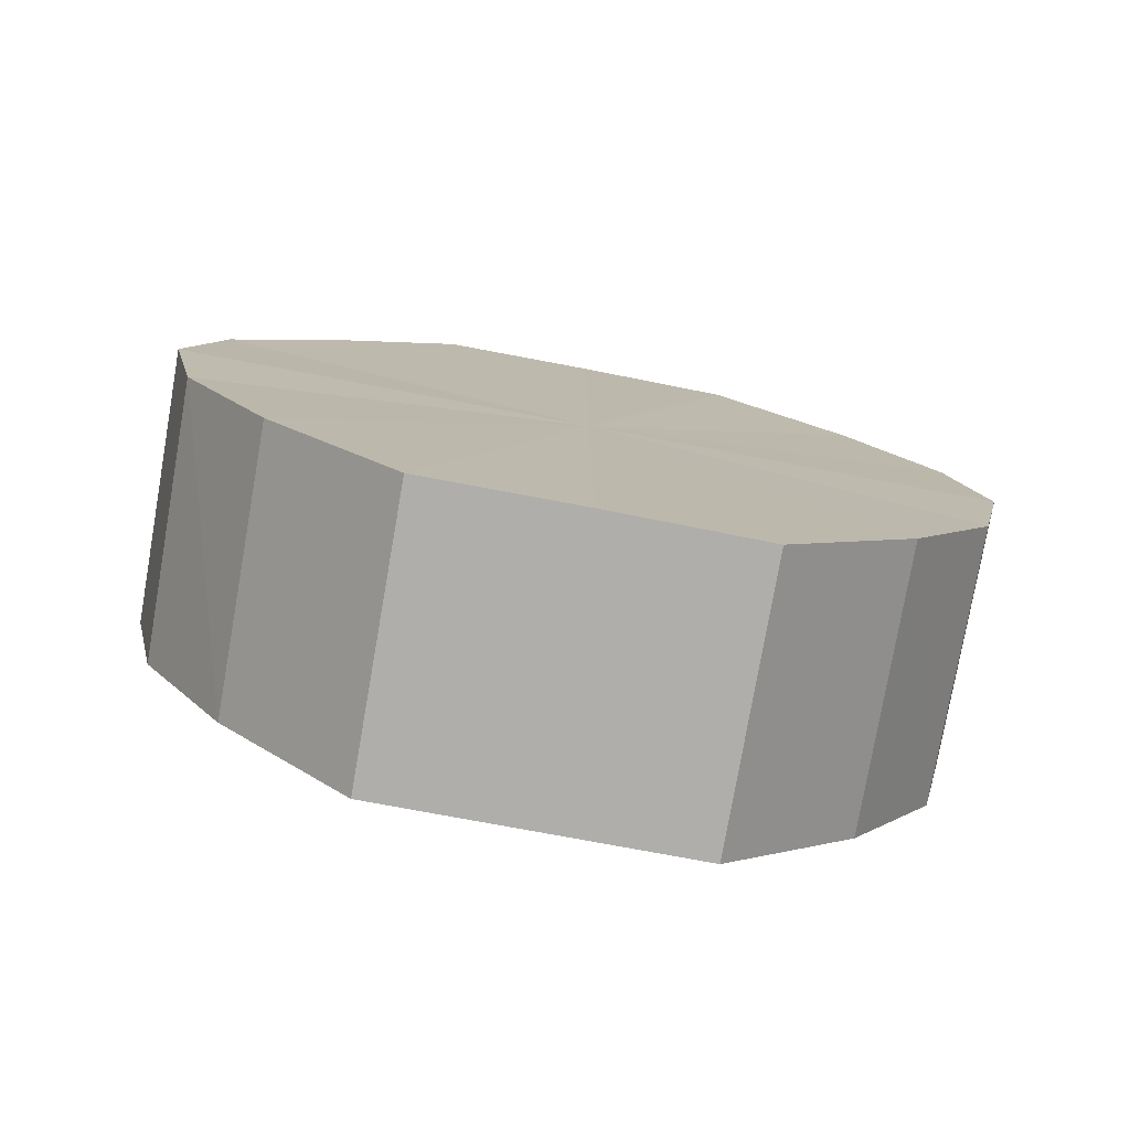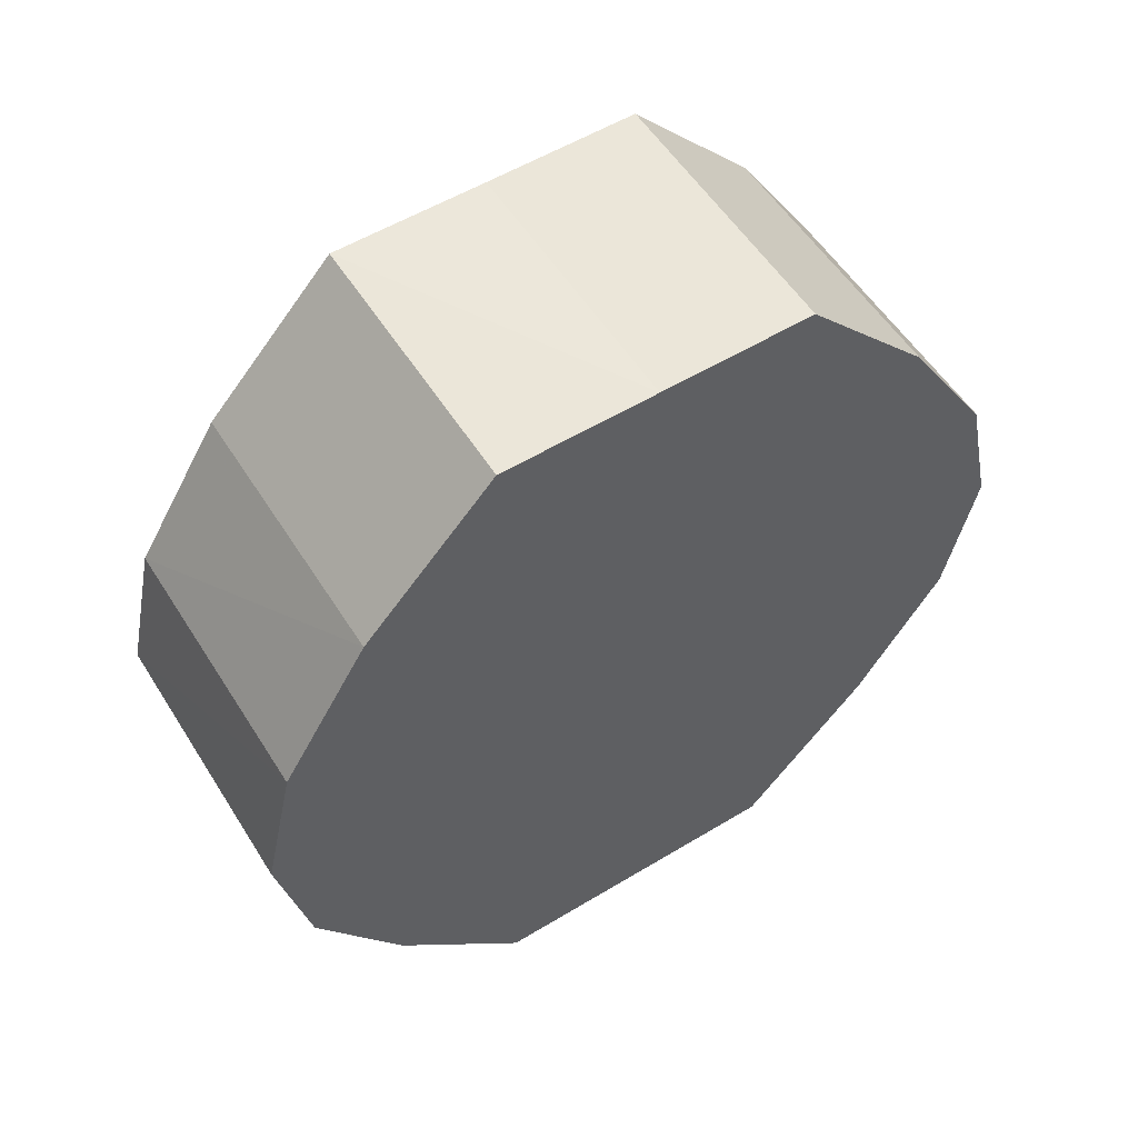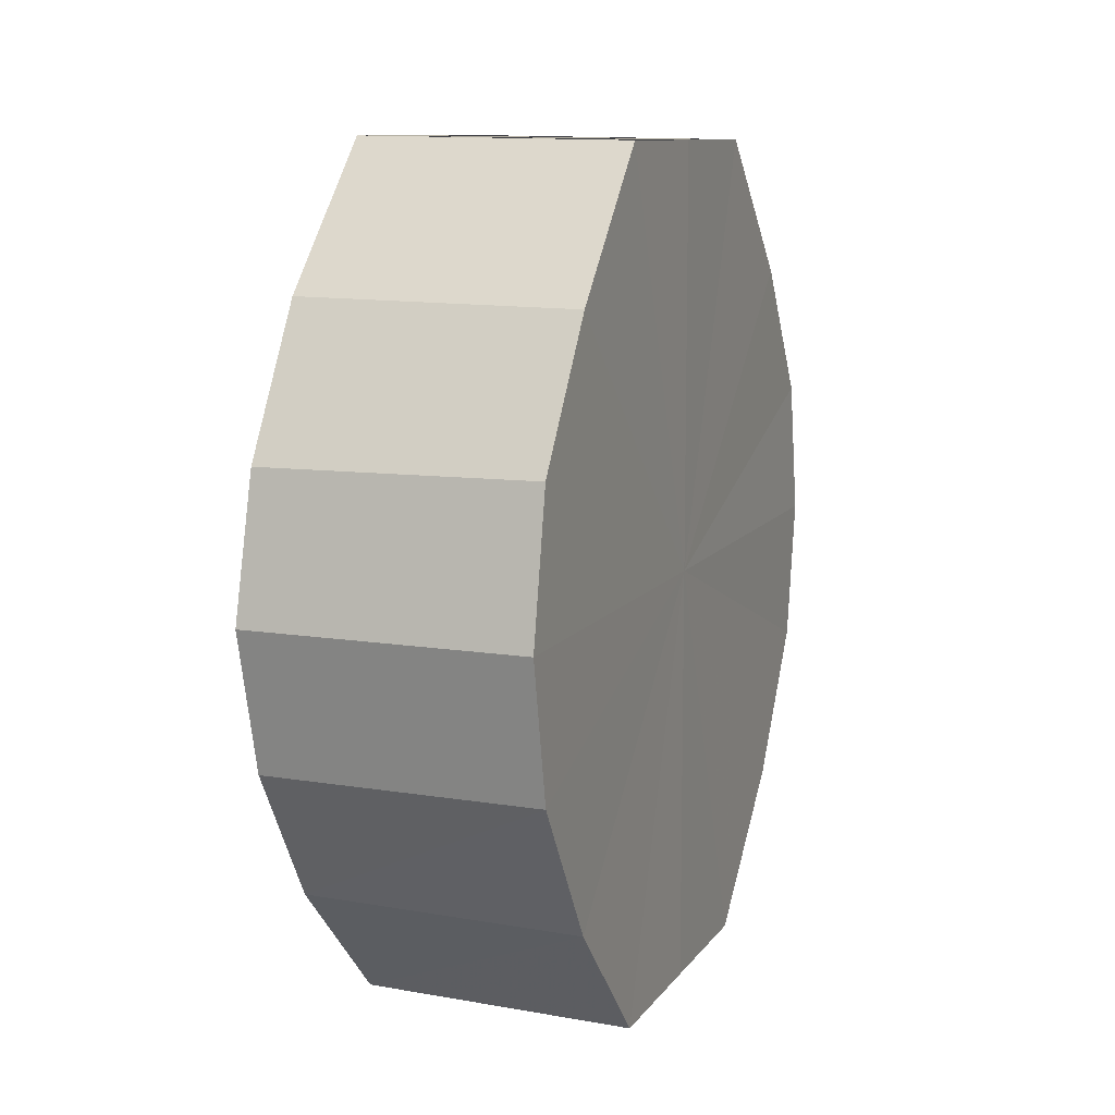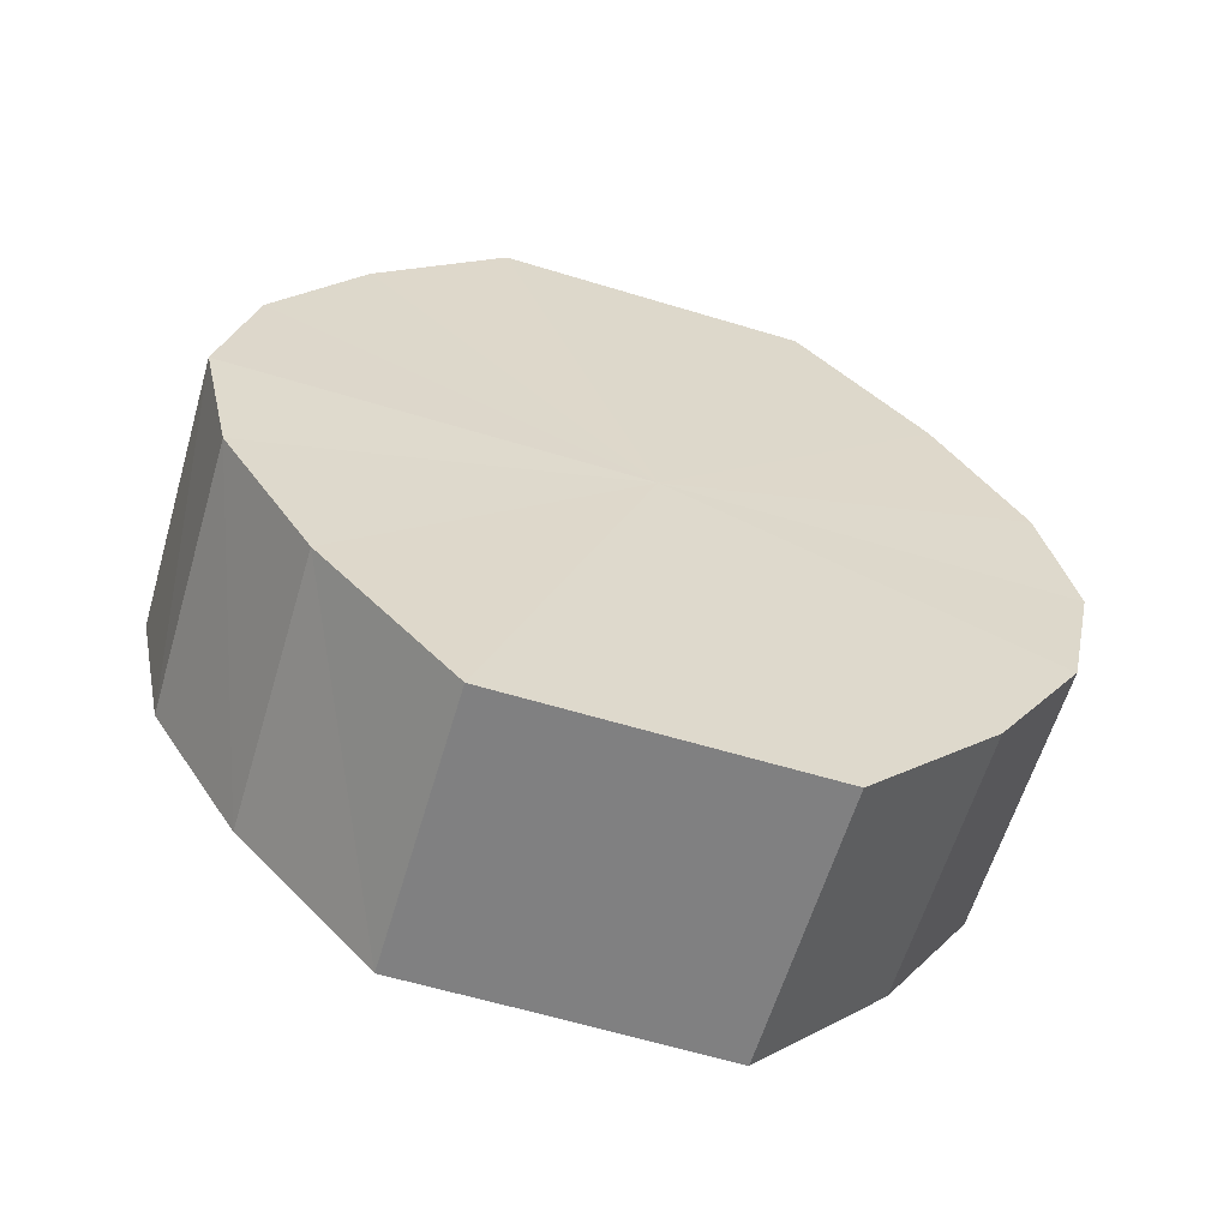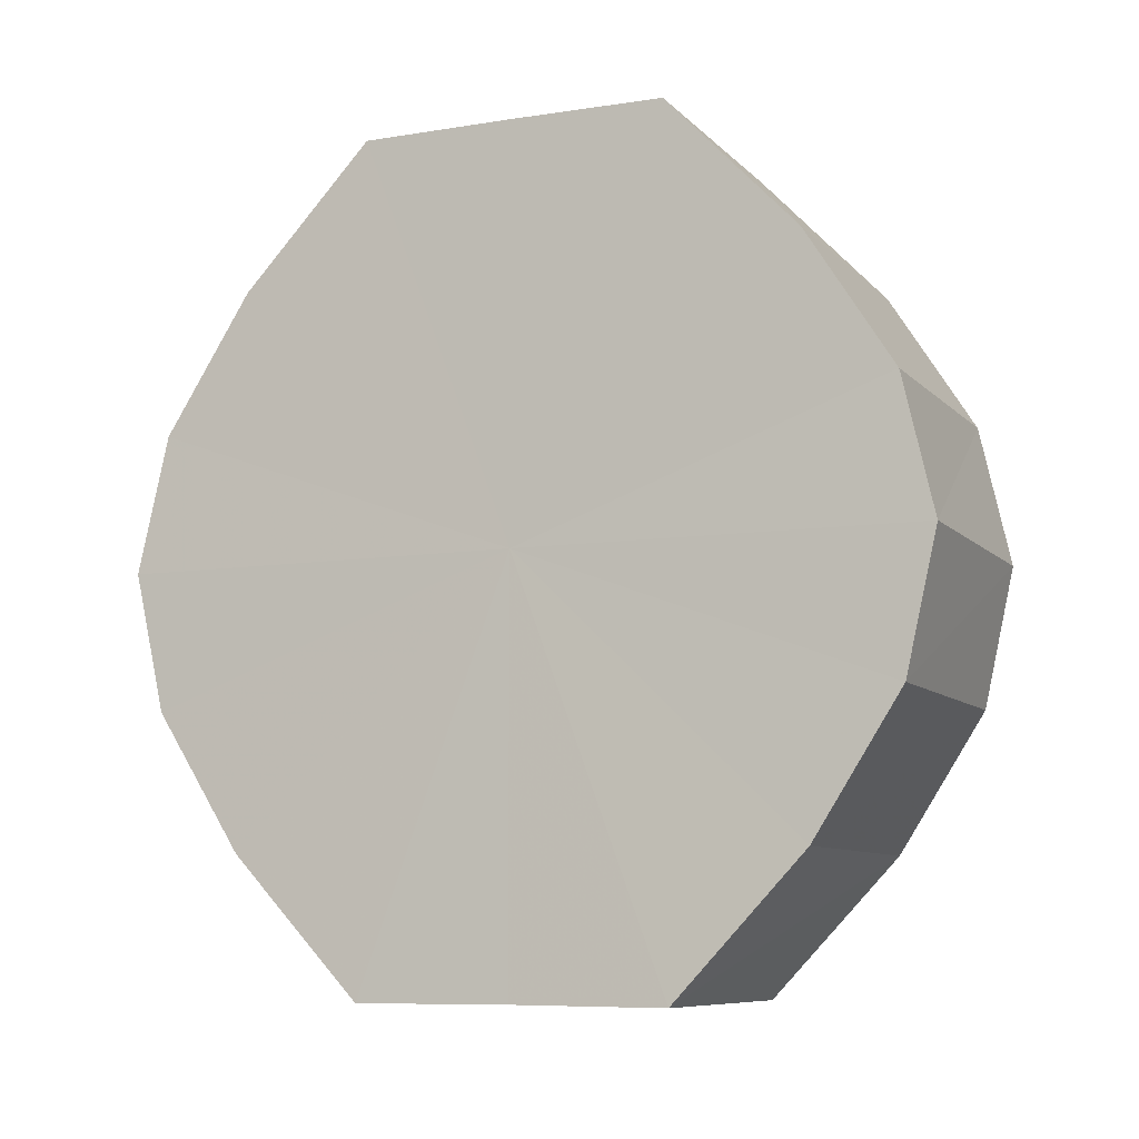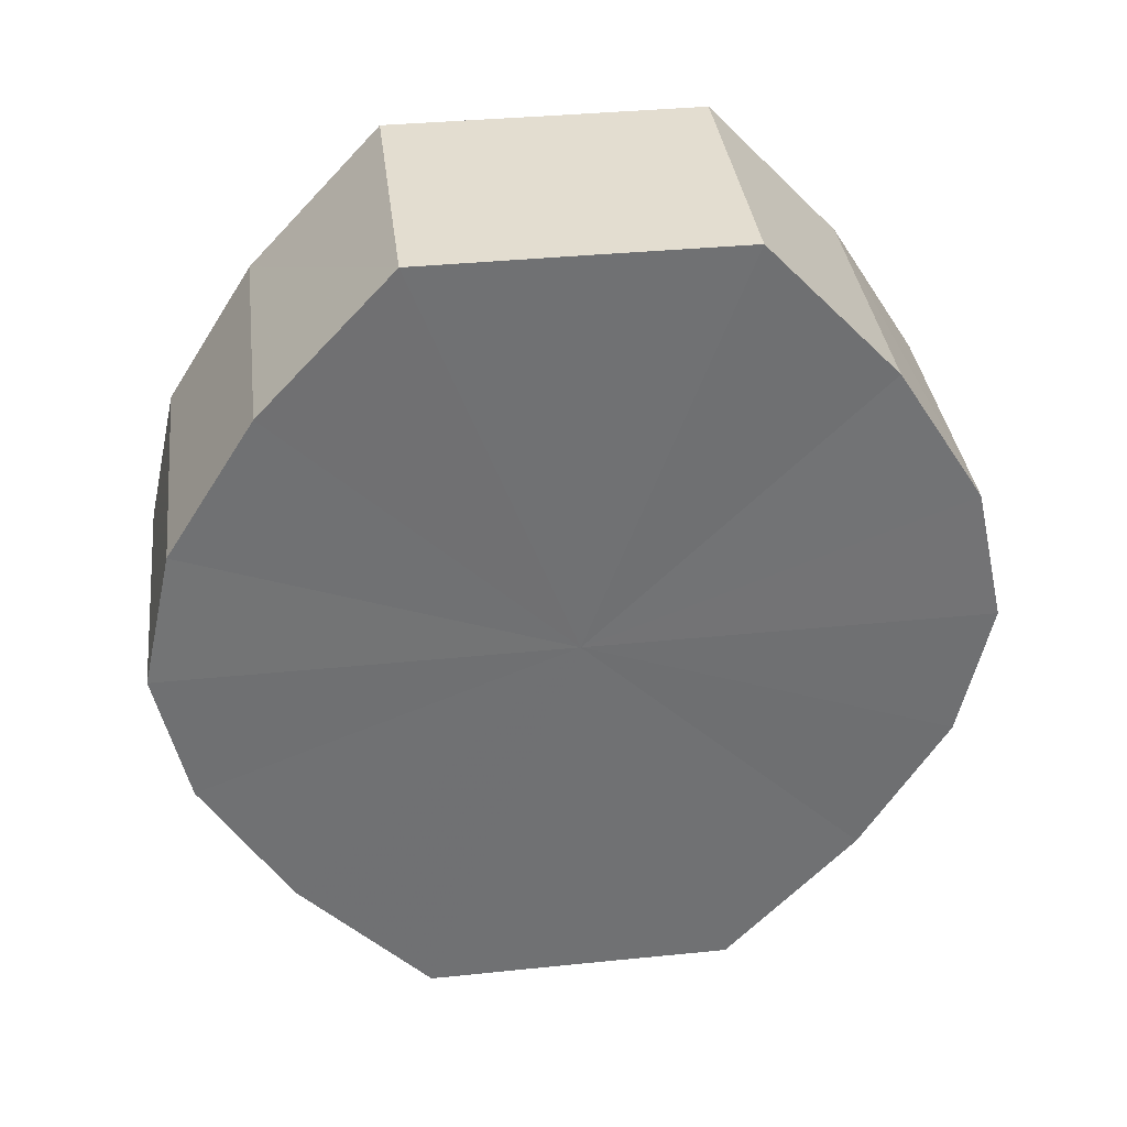
<metadata>
{"format":"obj","ext":"obj","renderer":"f3d","projection":"perspective","resolution":1024,"background":"white","views":[{"elev":-77.6,"azim":-100.7,"up":"+Y"},{"elev":55.1,"azim":57.4,"up":"+Y"},{"elev":10.5,"azim":-159.0,"up":"+Y"},{"elev":-60.3,"azim":-107.3,"up":"+Y"},{"elev":-8.6,"azim":-66.9,"up":"+Y"},{"elev":35.4,"azim":82.3,"up":"+Y"}]}
</metadata>
<code>
o 30021
v 2221 1893 6.247
v 2221 1893 6.258
v 2222 1893 6.247
v 2221 1893 6.268
v 2222 1893 6.258
v 2221 1893 6.236
v 2222 1893 6.236
v 2221 1893 6.274
v 2222 1893 6.268
v 2221 1893 6.226
v 2222 1893 6.227
v 2221 1893 6.276
v 2222 1893 6.274
v 2221 1893 6.22
v 2222 1893 6.22
v 2221 1893 6.274
v 2222 1893 6.276
v 2221 1893 6.218
v 2222 1893 6.218
v 2221 1893 6.268
v 2222 1893 6.274
v 2221 1893 6.22
v 2222 1893 6.22
v 2221 1893 6.258
v 2222 1893 6.268
v 2221 1893 6.226
v 2222 1893 6.227
v 2221 1893 6.247
v 2222 1893 6.258
v 2221 1893 6.236
v 2222 1893 6.236
v 2222 1893 6.247
v 2222 1893 6.247
v 2221 1893 6.258
v 2222 1893 6.258
v 2221 1893 6.268
v 2222 1893 6.268
v 2222 1893 6.236
v 2221 1893 6.247
v 2222 1893 6.227
v 2221 1893 6.236
v 2221 1893 6.274
v 2222 1893 6.274
v 2222 1893 6.22
v 2221 1893 6.226
v 2222 1893 6.218
v 2221 1893 6.22
v 2221 1893 6.276
v 2222 1893 6.276
v 2222 1893 6.22
v 2221 1893 6.218
v 2222 1893 6.227
v 2221 1893 6.22
v 2221 1893 6.274
v 2222 1893 6.274
v 2222 1893 6.236
v 2221 1893 6.226
v 2222 1893 6.247
v 2221 1893 6.236
v 2221 1893 6.268
v 2222 1893 6.268
v 2222 1893 6.258
v 2221 1893 6.247
v 2221 1893 6.258
v 2221 1893 6.247
v 2221 1893 6.258
v 2221 1893 6.247
v 2221 1893 6.268
v 2221 1893 6.236
v 2221 1893 6.274
v 2221 1893 6.226
v 2221 1893 6.276
v 2221 1893 6.22
v 2221 1893 6.274
v 2221 1893 6.218
v 2221 1893 6.268
v 2221 1893 6.22
v 2221 1893 6.258
v 2221 1893 6.226
v 2221 1893 6.247
v 2221 1893 6.236
v 2222 1893 6.247
v 2222 1893 6.247
v 2222 1893 6.258
v 2222 1893 6.236
v 2222 1893 6.268
v 2222 1893 6.227
v 2222 1893 6.274
v 2222 1893 6.22
v 2222 1893 6.276
v 2222 1893 6.218
v 2222 1893 6.274
v 2222 1893 6.22
v 2222 1893 6.268
v 2222 1893 6.227
v 2222 1893 6.258
v 2222 1893 6.236
v 2222 1893 6.247
f 1 2 3
f 2 4 5
f 6 1 7
f 4 8 9
f 10 6 11
f 8 12 13
f 14 10 15
f 12 16 17
f 18 14 19
f 16 20 21
f 22 18 23
f 20 24 25
f 26 22 27
f 24 28 29
f 30 26 31
f 28 30 32
f 33 34 35
f 35 36 37
f 38 39 33
f 40 41 38
f 37 42 43
f 44 45 40
f 46 47 44
f 43 48 49
f 50 51 46
f 52 53 50
f 49 54 55
f 56 57 52
f 58 59 56
f 55 60 61
f 62 63 58
f 61 64 62
f 65 66 67
f 65 68 66
f 65 67 69
f 65 70 68
f 65 69 71
f 65 72 70
f 65 71 73
f 65 74 72
f 65 73 75
f 65 76 74
f 65 75 77
f 65 78 76
f 65 77 79
f 65 80 78
f 65 79 81
f 65 81 80
f 82 83 84
f 82 85 83
f 82 84 86
f 82 87 85
f 82 86 88
f 82 89 87
f 82 88 90
f 82 91 89
f 82 90 92
f 82 93 91
f 82 92 94
f 82 95 93
f 82 94 96
f 82 97 95
f 82 96 98
f 82 98 97

</code>
